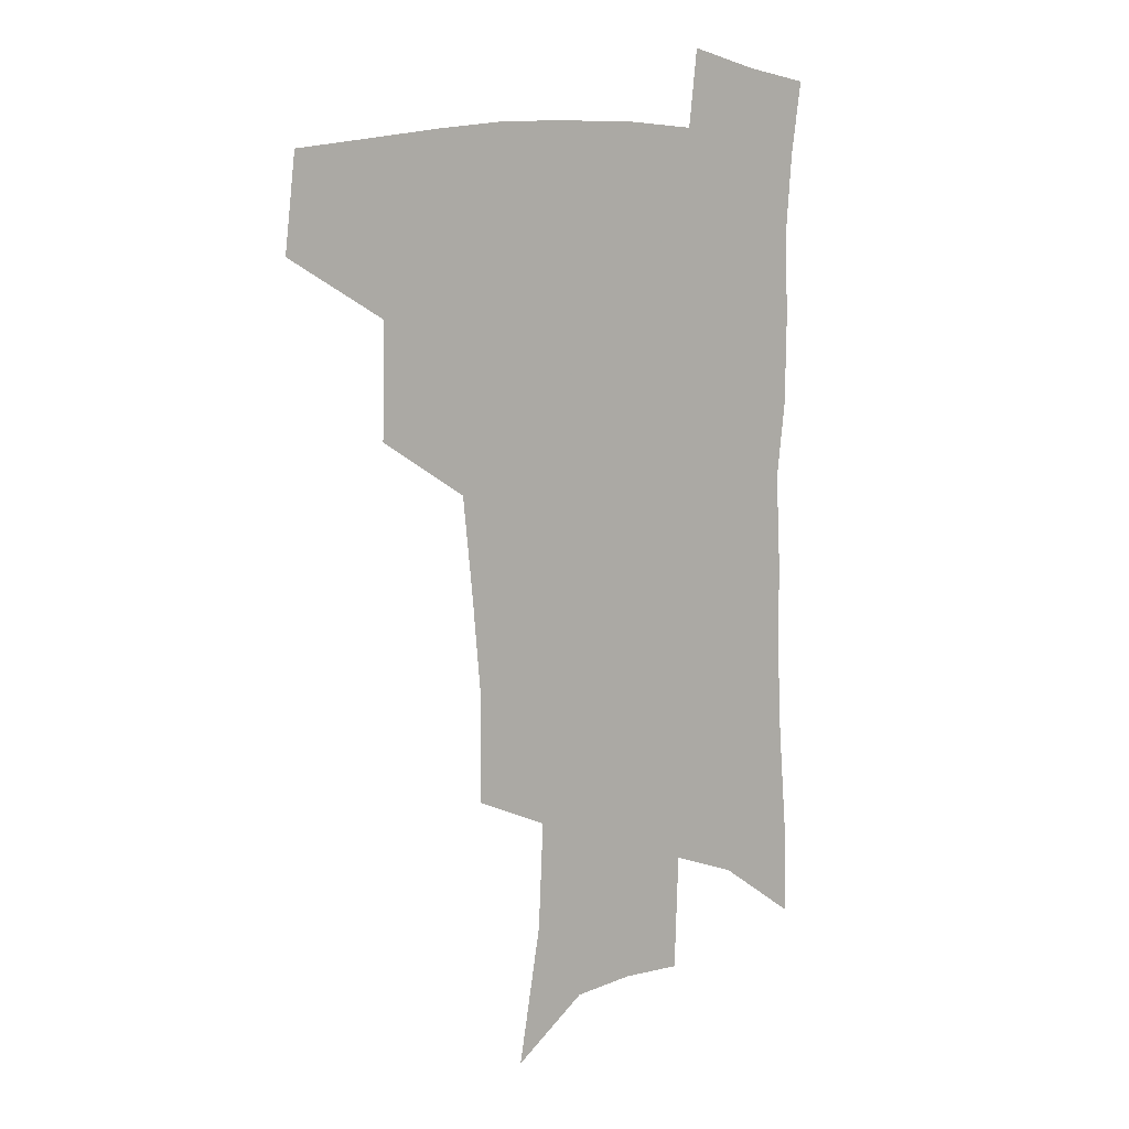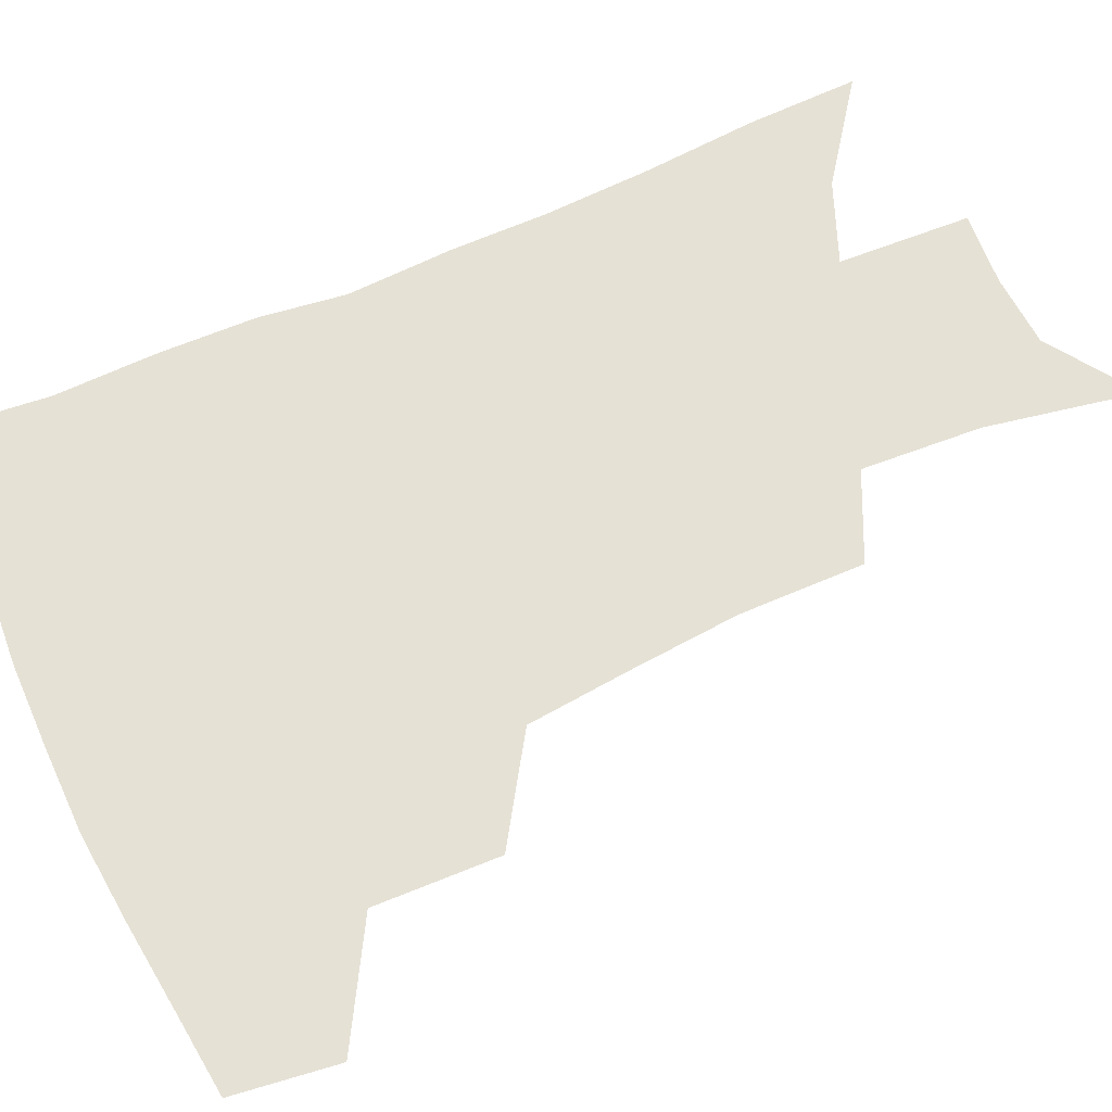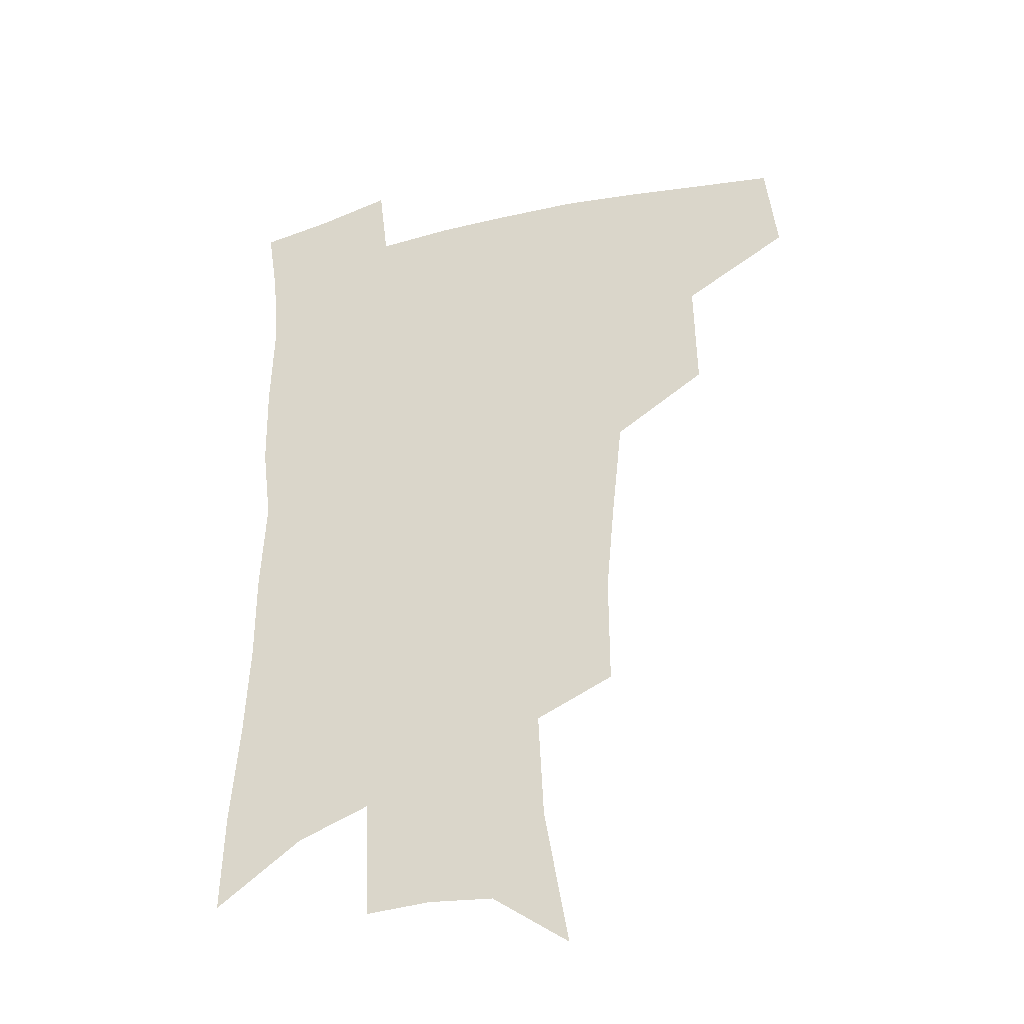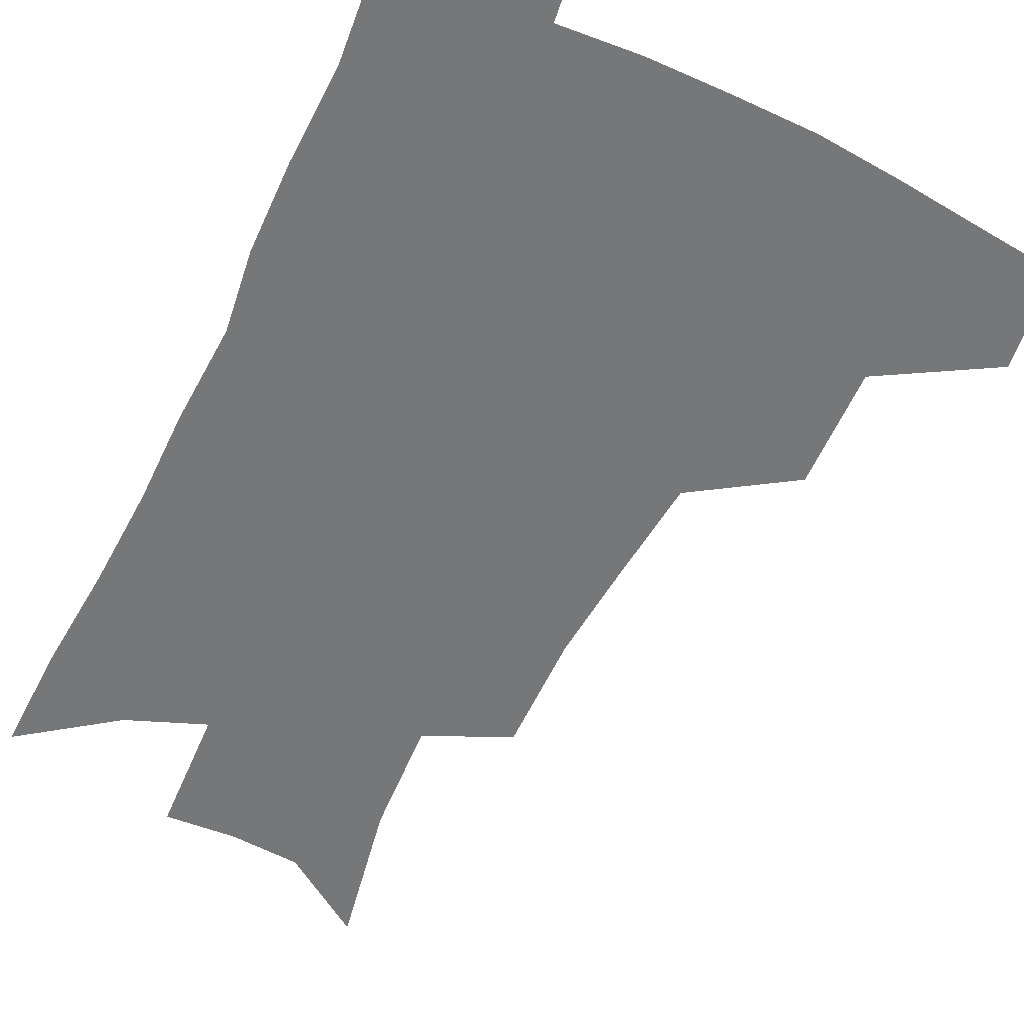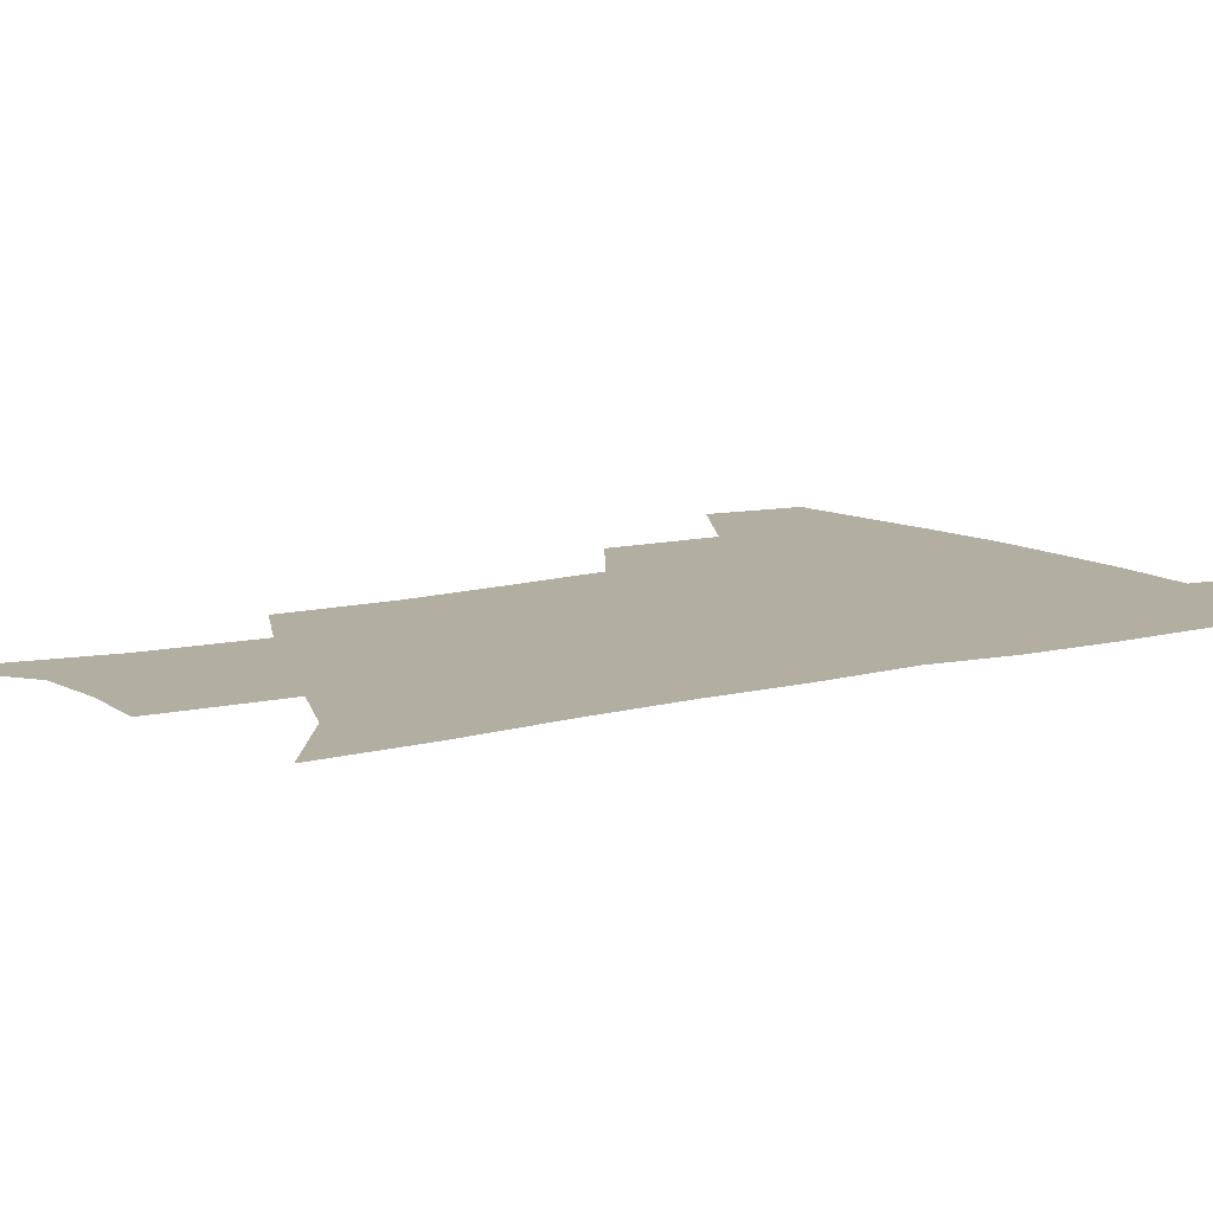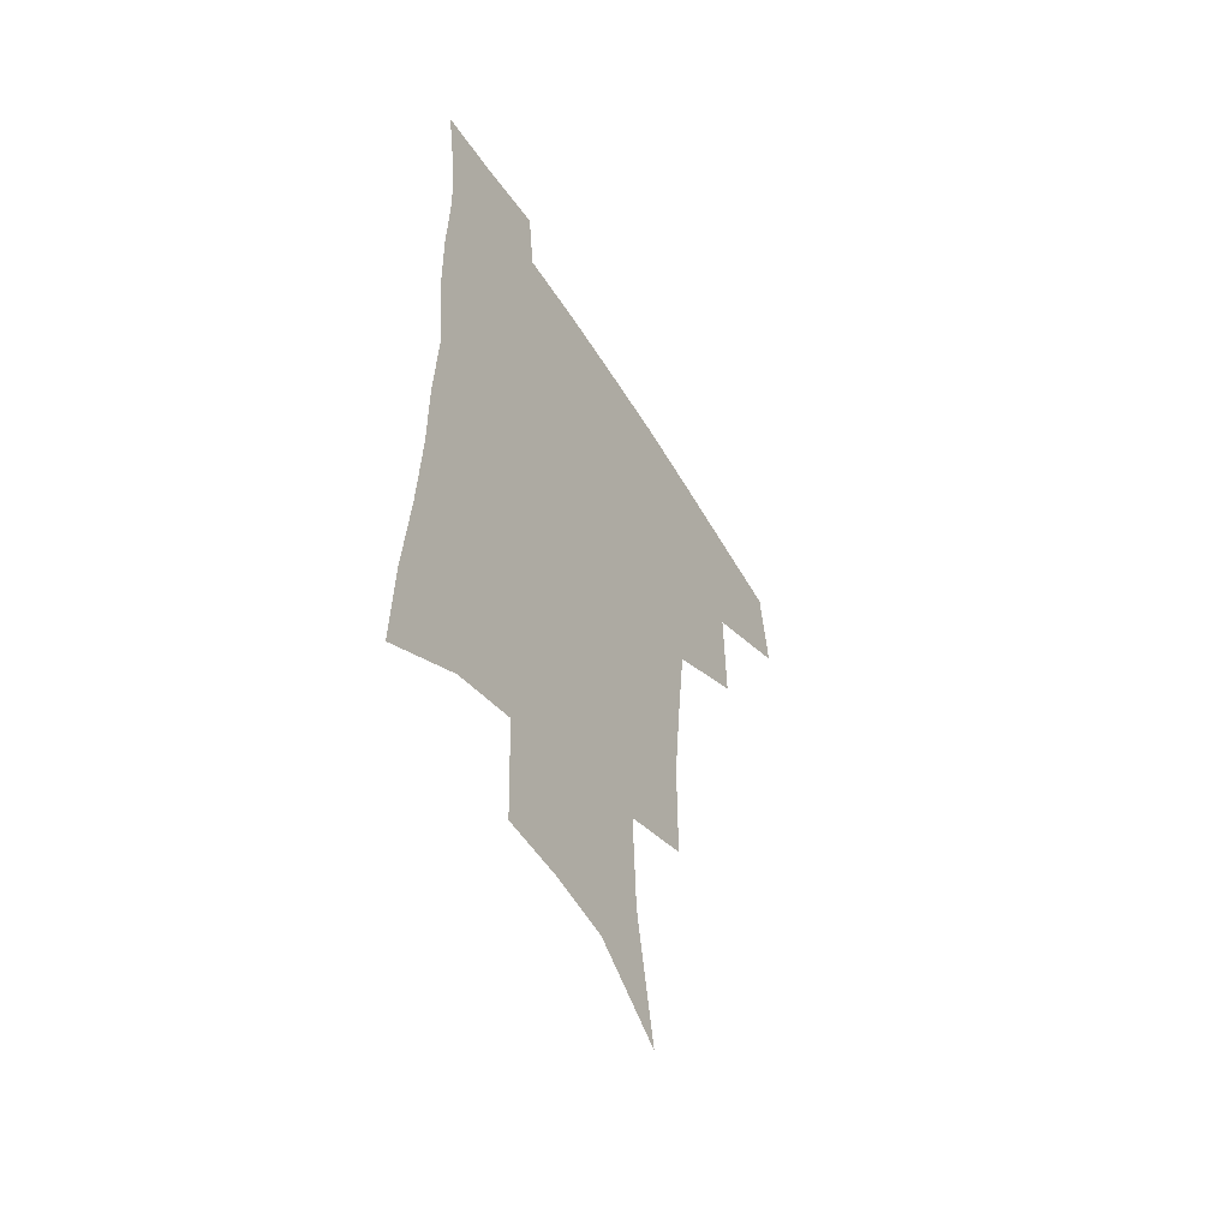
<metadata>
{"format":"obj","ext":"obj","renderer":"f3d","projection":"perspective","resolution":1024,"background":"white","views":[{"elev":9.6,"azim":-39.5,"up":"+Y"},{"elev":64.9,"azim":-113.6,"up":"+Z"},{"elev":-34.1,"azim":-161.9,"up":"+Y"},{"elev":-57.0,"azim":155.1,"up":"+Z"},{"elev":10.7,"azim":57.2,"up":"+Z"},{"elev":-55.1,"azim":121.1,"up":"+Y"}]}
</metadata>
<code>
v 484.6 440.2 0
v 488.7 474.2 0
v 521.4 378.3 0
v 522.3 418.9 0
v 520.6 449.4 0
v 517.5 477.7 0
v 561.3 247.8 0
v 561.4 288 0
v 558.3 321.9 0
v 554.4 357.5 0
v 550.6 389.8 0
v 551.2 425.1 0
v 549.3 453.2 0
v 545.7 481.1 0
v 578.8 146.8 0
v 587.5 196.3 0
v 589.4 235.2 0
v 587.6 271.7 0
v 586 306.6 0
v 583.1 338 0
v 580.7 370.1 0
v 579.7 401.7 0
v 578.5 429.5 0
v 577.7 456.1 0
v 574 483.9 0
v 606.7 166.5 0
v 611.5 210.9 0
v 611 245 0
v 610 282.1 0
v 608.2 313.2 0
v 606.3 344.3 0
v 604.9 374.8 0
v 604.5 404.9 0
v 603.9 431 0
v 603.8 457.6 0
v 602.9 484.4 0
v 630.3 168.3 0
v 633.4 214.9 0
v 632.7 250.4 0
v 631.6 282.5 0
v 630.2 316.2 0
v 629.2 347.2 0
v 628.5 377.3 0
v 628.5 405.7 0
v 629.1 431.6 0
v 630 457.9 0
v 630.3 484.4 0
v 654 167 0
v 655.6 209.7 0
v 654.8 247.8 0
v 653.4 282.6 0
v 652.6 313.3 0
v 652 344.7 0
v 652 374.5 0
v 652.4 403.3 0
v 653.7 430.2 0
v 655.4 456.9 0
v 657.9 482.6 0
v 661.3 510.9 0
v 681.9 199.7 0
v 679.3 238.1 0
v 677.2 273.7 0
v 675.4 307.8 0
v 676.8 335.9 0
v 676.2 367.7 0
v 677.2 396.8 0
v 678.6 425.6 0
v 680.3 453.8 0
v 683.5 479.2 0
v 688.5 504.5 0
v 713.3 177.3 0
v 712.1 213.1 0
v 708.9 250.6 0
v 707.1 285.1 0
v 707 316.7 0
v 705.1 351.5 0
v 708.5 379.7 0
v 709 411.3 0
v 707.9 445.2 0
v 710.3 473.6 0
v 714.3 500.3 0
f 4 5 1
f 1 5 2
f 5 6 2
f 10 11 3
f 3 11 4
f 11 12 4
f 4 12 5
f 12 13 5
f 5 13 6
f 13 14 6
f 17 18 7
f 7 18 8
f 18 19 8
f 8 19 9
f 19 20 9
f 9 20 10
f 20 21 10
f 10 21 11
f 21 22 11
f 11 22 12
f 22 23 12
f 12 23 13
f 23 24 13
f 13 24 14
f 24 25 14
f 15 26 16
f 26 27 16
f 16 27 17
f 27 28 17
f 17 28 18
f 28 29 18
f 18 29 19
f 29 30 19
f 19 30 20
f 30 31 20
f 20 31 21
f 31 32 21
f 21 32 22
f 32 33 22
f 22 33 23
f 33 34 23
f 23 34 24
f 34 35 24
f 24 35 25
f 35 36 25
f 26 37 27
f 37 38 27
f 27 38 28
f 38 39 28
f 28 39 29
f 39 40 29
f 29 40 30
f 40 41 30
f 30 41 31
f 41 42 31
f 31 42 32
f 42 43 32
f 32 43 33
f 43 44 33
f 33 44 34
f 44 45 34
f 34 45 35
f 45 46 35
f 35 46 36
f 46 47 36
f 37 48 38
f 48 49 38
f 38 49 39
f 49 50 39
f 39 50 40
f 50 51 40
f 40 51 41
f 51 52 41
f 41 52 42
f 52 53 42
f 42 53 43
f 53 54 43
f 43 54 44
f 54 55 44
f 44 55 45
f 55 56 45
f 45 56 46
f 56 57 46
f 46 57 47
f 57 58 47
f 49 60 50
f 60 61 50
f 50 61 51
f 61 62 51
f 51 62 52
f 62 63 52
f 52 63 53
f 63 64 53
f 53 64 54
f 64 65 54
f 54 65 55
f 65 66 55
f 55 66 56
f 66 67 56
f 56 67 57
f 67 68 57
f 57 68 58
f 68 69 58
f 58 69 59
f 69 70 59
f 60 71 61
f 71 72 61
f 61 72 62
f 72 73 62
f 62 73 63
f 73 74 63
f 63 74 64
f 74 75 64
f 64 75 65
f 75 76 65
f 65 76 66
f 76 77 66
f 66 77 67
f 77 78 67
f 67 78 68
f 78 79 68
f 68 79 69
f 79 80 69
f 69 80 70
f 80 81 70

</code>
